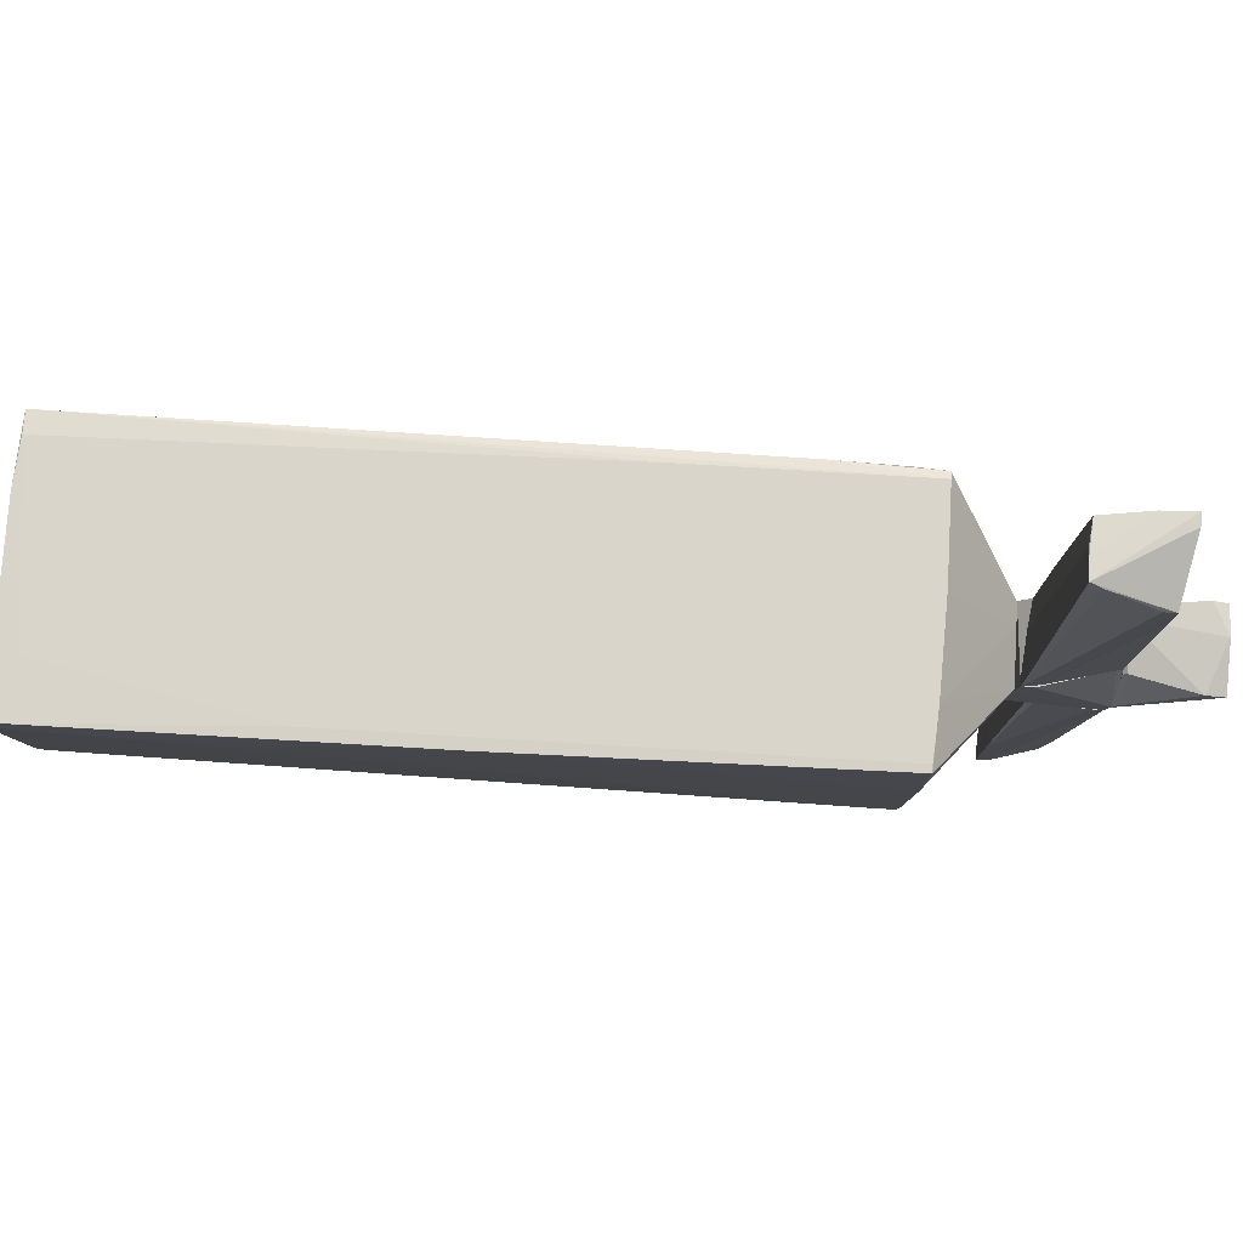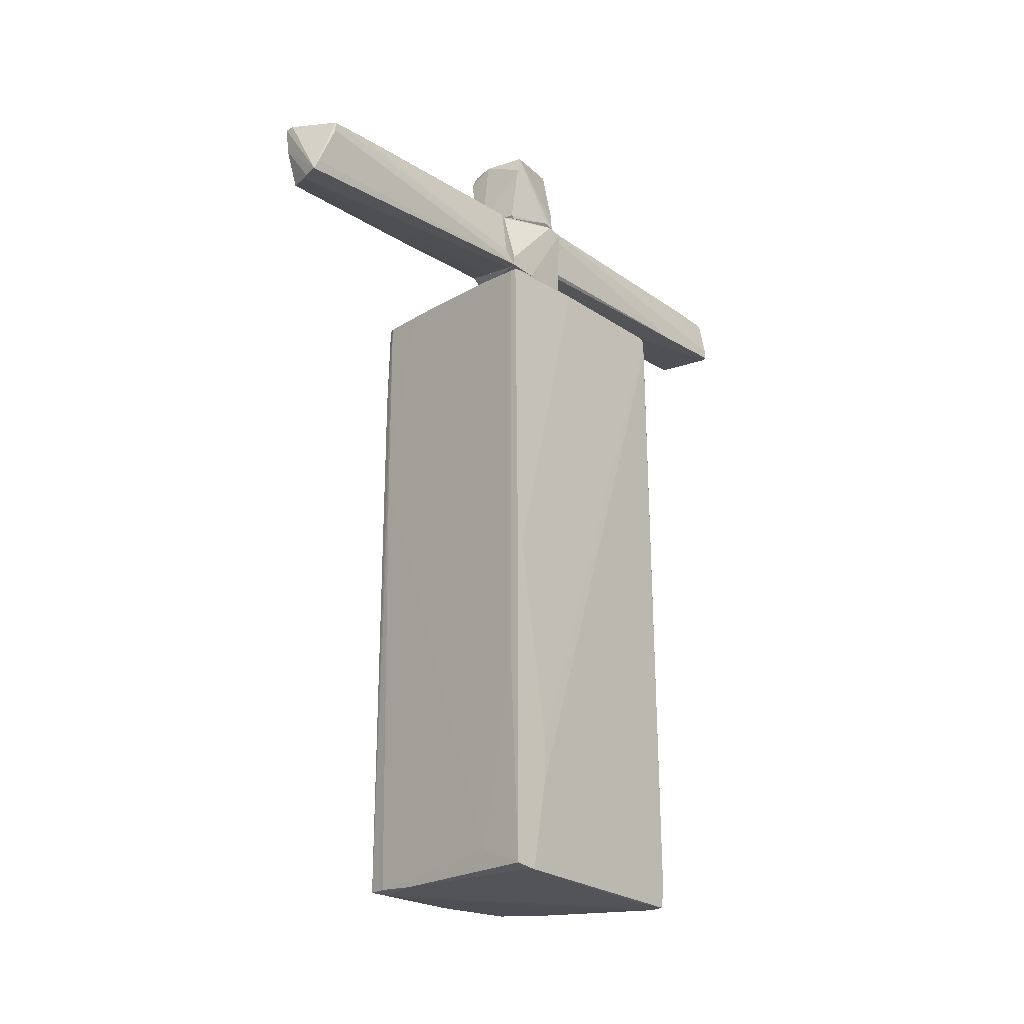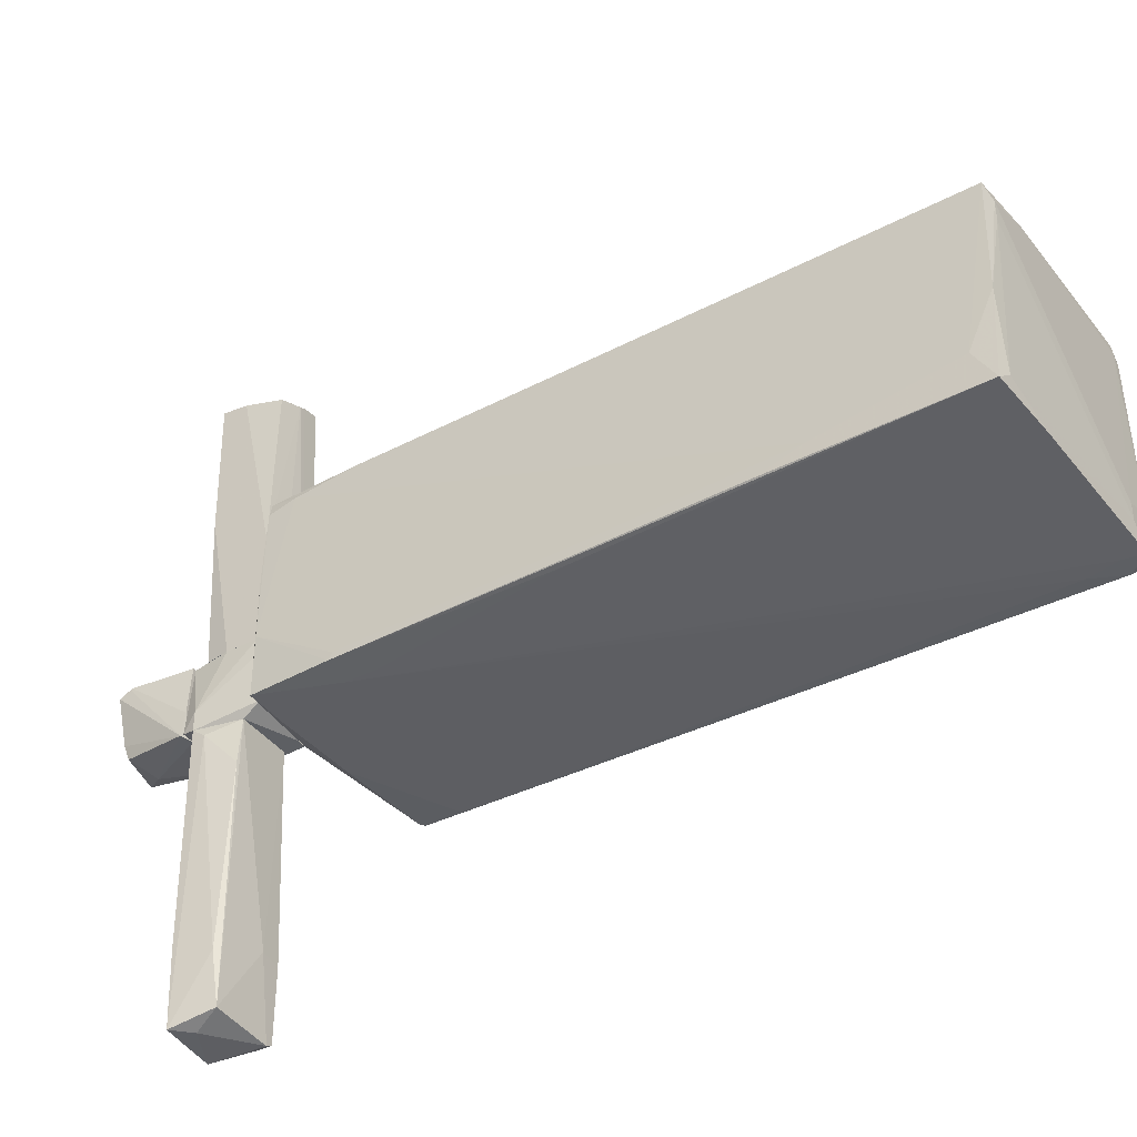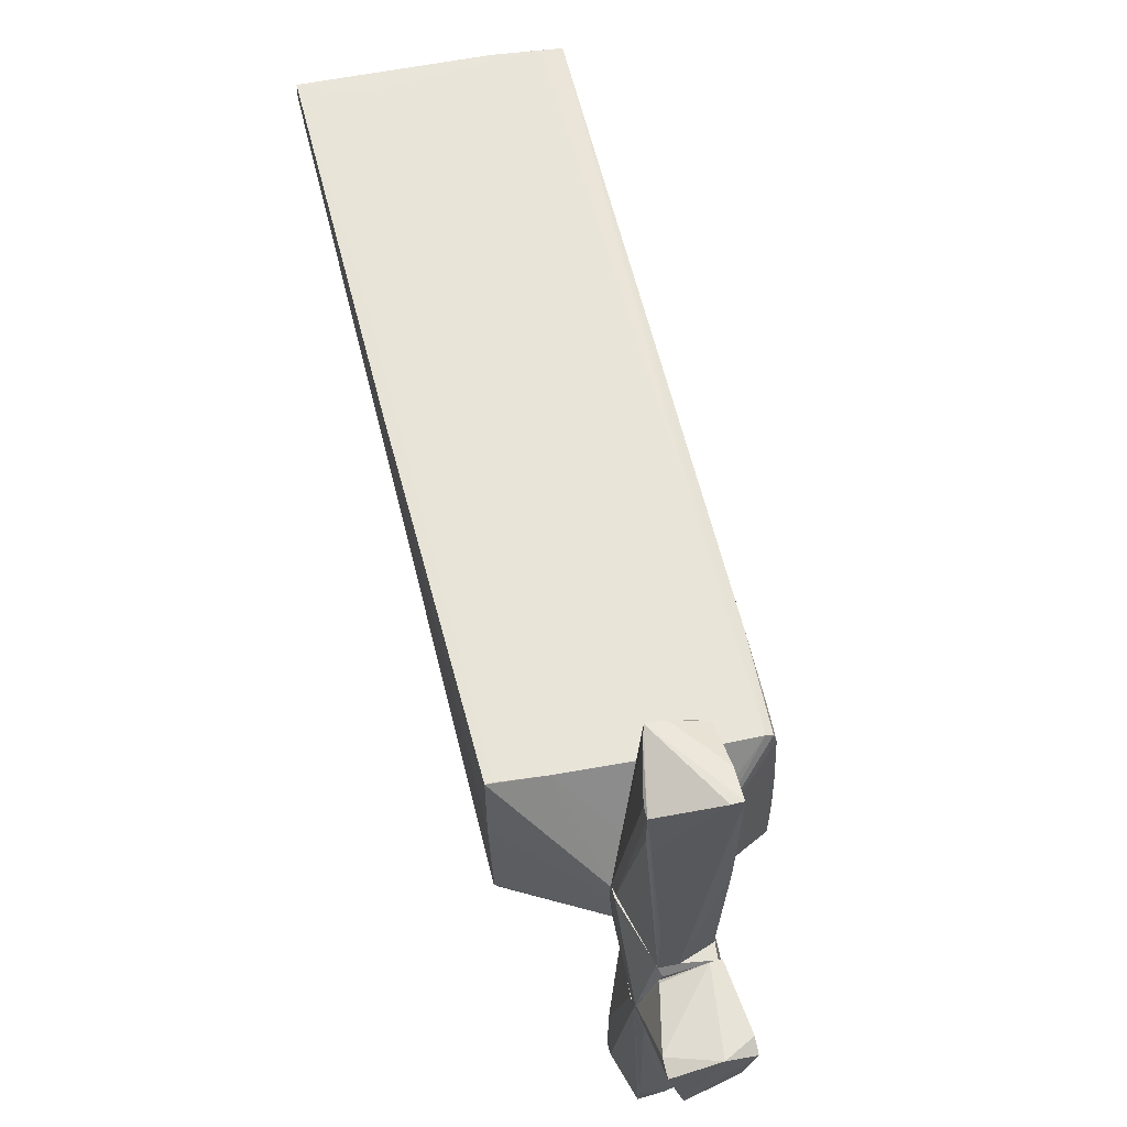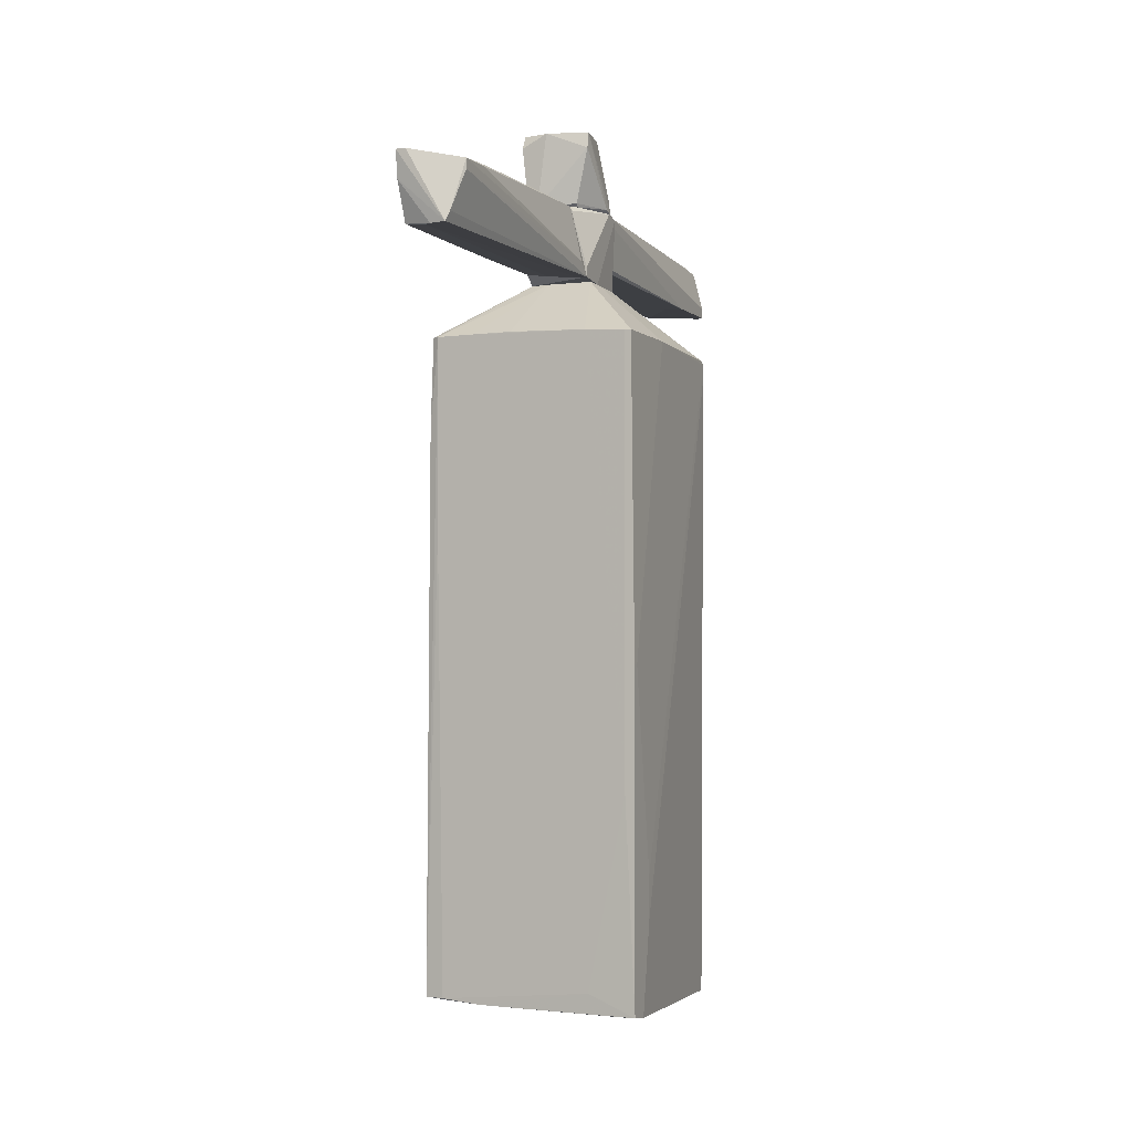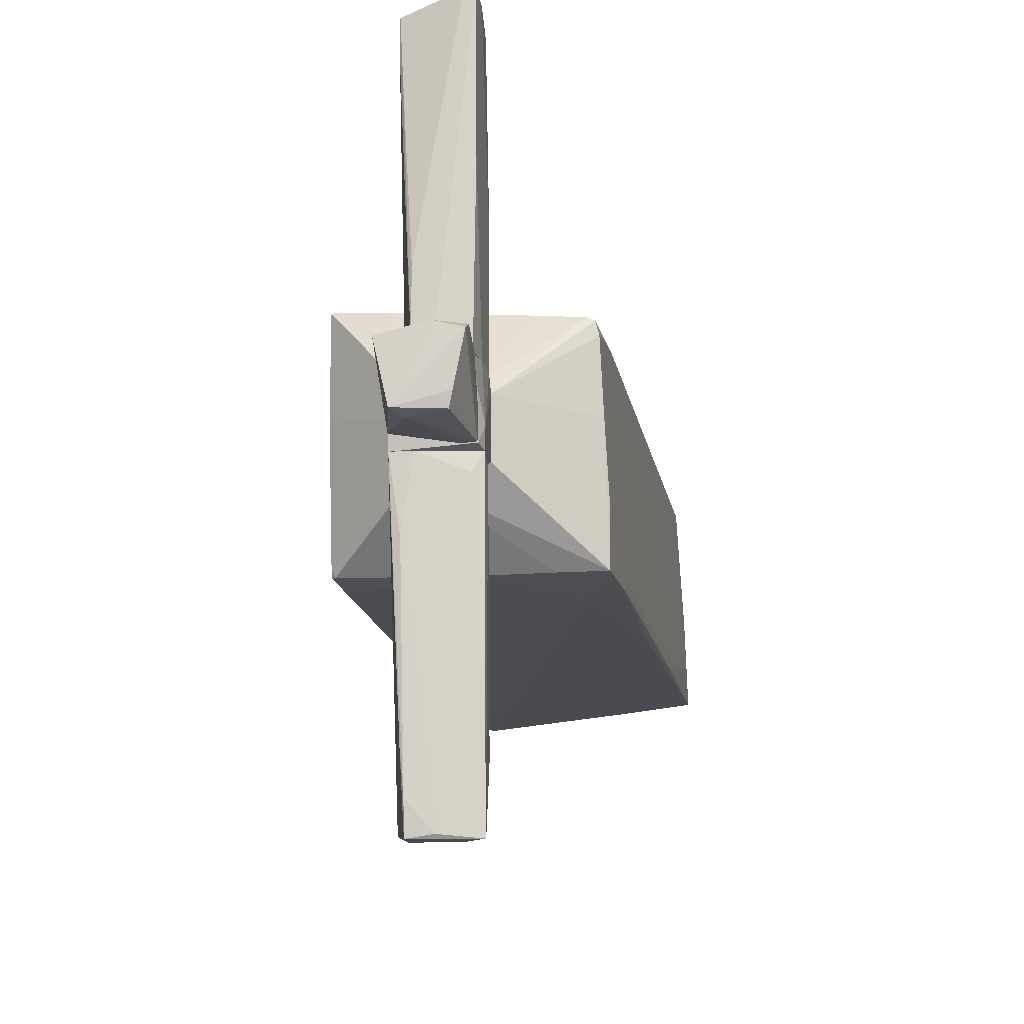
<metadata>
{"format":"obj","ext":"obj","renderer":"f3d","projection":"perspective","resolution":1024,"background":"white","views":[{"elev":79.1,"azim":93.4,"up":"+Z"},{"elev":-22.0,"azim":43.3,"up":"+Y"},{"elev":-39.8,"azim":-57.3,"up":"+Z"},{"elev":62.6,"azim":165.6,"up":"+Z"},{"elev":-2.2,"azim":22.5,"up":"+Y"},{"elev":-14.2,"azim":-171.2,"up":"+Z"}]}
</metadata>
<code>
o convex_0
v -0.9736 -3.837 -0.8458
v 1.081 2.175 1.118
v 1.081 2.175 0.3025
v -1.034 2.206 -0.9666
v 0.9602 -3.776 -1.118
v -1.004 -3.837 0.9368
v 1.111 -3.867 1.118
v -0.9433 2.236 0.9368
v 1.051 2.115 -0.9364
v 0.3256 2.78 -0.3623
v -1.094 -3.806 -0.9362
v 0.8091 -3.958 -1.118
v -0.2483 2.78 0.2416
v -1.004 2.236 0.1812
v -0.8829 2.236 0.967
v 1.111 -3.897 0.9066
v -0.8224 1.511 -0.9968
v -1.094 -2.417 -0.8156
v 0.3559 2.78 0.272
v -0.4297 -3.867 0.9972
v 1.021 1.752 -0.9666
v -0.9736 1.994 0.8764
v -0.2483 2.78 -0.2717
v -1.064 1.481 -0.9666
v 1.111 -0.7848 1.058
v 1.021 -1.933 1.118
v -0.8829 -3.867 0.8462
v 0.9602 -3.958 -0.6643
v 0.114 2.175 -0.9666
v 0.8393 -3.504 -1.118
v -1.094 -3.625 -0.6341
v 0.6277 2.206 1.088
v -0.8224 -3.837 0.967
v 1.111 -3.051 0.7555
v -1.034 -0.4537 -0.9666
v 0.6579 -3.958 -0.9364
v -0.5203 2.236 0.9972
v -1.034 2.206 -0.4227
v 0.9602 -3.958 -1.087
v 1.051 2.145 -0.876
v 0.6579 -3.686 1.088
v -0.4901 -3.867 -0.9968
v 1.051 1.964 -0.9364
v -0.06691 2.78 0.2718
v 0.7788 -3.776 -1.118
v 1.021 2.145 -0.9364
v -0.8829 0.4532 0.967
v 1.051 -3.897 0.9668
v -0.9736 1.42 0.9368
v -0.9736 2.236 0.8157
v -1.064 -3.837 -0.1204
v 0.3559 2.78 0.06038
v -0.1274 2.235 1.027
v -0.641 2.206 -0.9666
v 1.021 2.175 1.118
v -0.8829 -3.867 0.6647
v -0.7317 1.511 -0.9968
v 1.111 -2.658 0.7555
v -0.8224 1.208 -0.9968
v 0.6579 -3.958 -0.7851
v -1.064 1.451 -0.9062
v -1.094 -2.024 -0.9362
v 1.111 -0.7848 1.118
f 7 25 63
f 13 8 15
f 2 3 19
f 10 13 19
f 9 5 21
f 10 4 23
f 13 10 23
f 4 14 23
f 14 13 23
f 4 17 24
f 3 2 25
f 7 16 25
f 7 2 26
f 20 6 27
f 5 12 30
f 21 5 30
f 18 11 31
f 22 18 31
f 2 19 32
f 6 20 33
f 25 16 34
f 11 24 35
f 12 28 36
f 26 32 37
f 14 4 38
f 4 24 38
f 12 5 39
f 28 12 39
f 16 28 39
f 34 16 39
f 3 9 40
f 20 7 41
f 7 26 41
f 33 20 41
f 1 11 42
f 11 35 42
f 36 1 42
f 12 36 42
f 5 9 43
f 9 34 43
f 39 5 43
f 34 39 43
f 13 15 44
f 19 13 44
f 32 19 44
f 15 37 44
f 30 12 45
f 17 30 45
f 42 35 45
f 12 42 45
f 9 21 46
f 29 10 46
f 21 29 46
f 40 9 46
f 10 40 46
f 15 6 47
f 6 33 47
f 37 15 47
f 26 37 47
f 41 26 47
f 33 41 47
f 16 7 48
f 7 20 48
f 20 27 48
f 28 16 48
f 6 15 49
f 15 8 49
f 8 22 49
f 31 6 49
f 22 31 49
f 8 13 50
f 13 14 50
f 22 8 50
f 14 38 50
f 38 22 50
f 11 1 51
f 27 6 51
f 6 31 51
f 31 11 51
f 19 3 52
f 10 19 52
f 3 40 52
f 40 10 52
f 37 32 53
f 32 44 53
f 44 37 53
f 4 10 54
f 17 4 54
f 10 29 54
f 26 2 55
f 2 32 55
f 32 26 55
f 1 36 56
f 36 27 56
f 51 1 56
f 27 51 56
f 29 21 57
f 21 30 57
f 30 17 57
f 17 54 57
f 54 29 57
f 9 3 58
f 3 25 58
f 34 9 58
f 25 34 58
f 24 17 59
f 35 24 59
f 17 45 59
f 45 35 59
f 27 36 60
f 36 28 60
f 48 27 60
f 28 48 60
f 18 22 61
f 22 38 61
f 38 24 61
f 11 18 62
f 24 11 62
f 18 61 62
f 61 24 62
f 2 7 63
f 25 2 63
o convex_1
v 0.2048 3.506 0.2117
v -0.3088 4.08 0.3023
v -0.3088 4.08 0.3326
v 0.3257 4.2 0.2419
v -0.2786 3.536 -0.3322
v 0.2048 4.231 -0.2717
v 0.3559 3.506 -0.2415
v -0.2484 3.506 0.3326
v -0.1879 4.14 -0.2717
v -0.3088 4.2 0.2721
v 0.3257 4.049 0.2721
v -0.0671 4.2 0.3326
v -0.1577 3.506 -0.3322
v 0.3257 3.657 -0.2717
v 0.1142 4.08 -0.3019
v -0.1577 3.506 0.3326
v -0.2786 3.506 -0.1206
v 0.3559 3.536 -0.1508
v -0.2181 4.17 -0.1508
v 0.2048 3.536 0.2419
f 81 74 83
f 70 64 71
f 65 66 73
f 68 65 73
f 67 69 75
f 66 71 75
f 69 73 75
f 73 66 75
f 74 67 75
f 70 71 76
f 69 67 77
f 67 70 77
f 70 76 77
f 77 76 78
f 68 72 78
f 72 69 78
f 76 68 78
f 69 77 78
f 71 64 79
f 75 71 79
f 74 75 79
f 66 65 80
f 65 68 80
f 71 66 80
f 68 76 80
f 76 71 80
f 64 70 81
f 70 67 81
f 67 74 81
f 72 68 82
f 69 72 82
f 73 69 82
f 68 73 82
f 79 64 83
f 74 79 83
f 64 81 83
o convex_2
v -0.1577 3.173 -3.022
v 0.3559 3.475 -0.3624
v 0.3559 3.385 -0.3624
v -0.3088 3.385 -0.3624
v 0.2955 2.962 -0.3624
v 0.235 3.385 -3.022
v 0.3559 2.901 -2.961
v -0.2484 2.962 -0.7856
v -0.2484 2.931 -2.931
v -0.3088 3.324 -3.022
v -0.2181 2.962 -0.3624
v 0.2652 3.475 -0.9668
v 0.3559 2.901 -2.296
v -0.2786 2.992 -2.447
v -0.2181 3.415 -0.5136
v 0.02355 3.385 -2.991
v 0.3559 2.992 -2.961
v -0.3088 3.264 -0.4533
v 0.1746 2.901 -2.266
v 0.3257 2.992 -0.3624
v -0.3088 3.354 -2.326
v 0.2955 2.901 -2.991
v 0.235 3.415 -2.749
v 0.1746 3.475 -0.3624
v 0.2652 3.415 -2.417
f 89 106 108
f 86 85 87
f 86 87 88
f 85 86 90
f 89 84 93
f 84 92 93
f 88 87 94
f 91 92 94
f 90 86 96
f 92 91 97
f 93 92 97
f 89 93 99
f 85 90 100
f 87 93 101
f 94 87 101
f 91 94 101
f 97 91 101
f 93 97 101
f 88 94 102
f 94 92 102
f 96 88 102
f 90 96 102
f 86 88 103
f 96 86 103
f 88 96 103
f 93 87 104
f 87 98 104
f 98 95 104
f 95 99 104
f 99 93 104
f 84 89 105
f 92 84 105
f 89 100 105
f 100 90 105
f 90 102 105
f 102 92 105
f 95 85 106
f 99 95 106
f 89 99 106
f 87 85 107
f 85 95 107
f 98 87 107
f 95 98 107
f 85 100 108
f 100 89 108
f 106 85 108
o convex_3
v 0.1746 3.505 0.2721
v 0.235 2.78 -0.3624
v -0.2181 2.962 -0.3624
v -0.2484 2.871 0.3628
v -0.2786 3.505 -0.3321
v 0.3559 2.811 0.3628
v 0.3559 3.475 -0.3624
v -0.2181 3.505 0.3326
v -0.2484 2.78 -0.2717
v 0.2048 3.445 0.3628
v 0.3257 2.78 -0.3624
v -0.2484 2.78 0.2419
v -0.3088 3.385 -0.3624
v 0.3559 3.505 -0.2112
v 0.3559 2.78 0.09084
v -0.3088 3.385 -0.1811
v -0.2484 3.173 0.3628
v 0.3559 2.901 0.3628
f 122 118 126
f 110 111 115
f 109 113 116
f 111 110 117
f 112 114 118
f 109 116 118
f 110 115 119
f 117 110 119
f 117 119 120
f 114 112 120
f 115 111 121
f 113 115 121
f 111 117 121
f 117 120 121
f 113 109 122
f 115 113 122
f 114 115 122
f 109 118 122
f 115 114 123
f 119 115 123
f 120 119 123
f 114 120 123
f 116 113 124
f 120 112 124
f 113 121 124
f 121 120 124
f 112 118 125
f 118 116 125
f 116 124 125
f 124 112 125
f 118 114 126
f 114 122 126
o convex_4
v 0.2954 3.415 2.447
v 0.2652 2.811 0.3631
v -0.03686 2.841 0.3631
v 0.05376 2.841 3.052
v -0.2182 3.385 0.3631
v -0.2484 3.475 3.082
v 0.2048 3.475 0.3934
v -0.2484 2.871 1.391
v 0.235 2.931 3.052
v 0.3559 2.811 0.3631
v -0.2182 2.871 2.961
v 0.3256 3.385 2.931
v -0.2484 2.871 0.3631
v 0.05376 3.475 0.3631
v 0.2048 2.841 3.082
v 0.3559 2.931 0.4842
v -0.2484 3.445 1.813
v -0.1577 3.475 3.082
v 0.3256 3.294 2.931
v 0.3256 3.385 2.598
v -0.2484 3.234 3.052
v 0.2048 3.475 0.9976
v -0.2484 3.173 0.3631
v -0.006635 2.841 3.021
f 137 134 150
f 128 129 131
f 128 131 136
f 131 129 139
f 129 134 139
f 134 132 139
f 132 133 140
f 136 131 140
f 133 136 140
f 130 128 141
f 128 136 141
f 136 135 141
f 135 138 141
f 136 133 142
f 139 132 143
f 140 131 143
f 132 140 143
f 133 132 144
f 138 127 144
f 132 141 144
f 141 138 144
f 135 136 145
f 138 135 145
f 136 142 145
f 142 138 145
f 133 127 146
f 127 138 146
f 142 133 146
f 138 142 146
f 132 134 147
f 137 130 147
f 134 137 147
f 130 141 147
f 141 132 147
f 127 133 148
f 144 127 148
f 133 144 148
f 131 139 149
f 143 131 149
f 139 143 149
f 129 128 150
f 128 130 150
f 134 129 150
f 130 137 150

</code>
